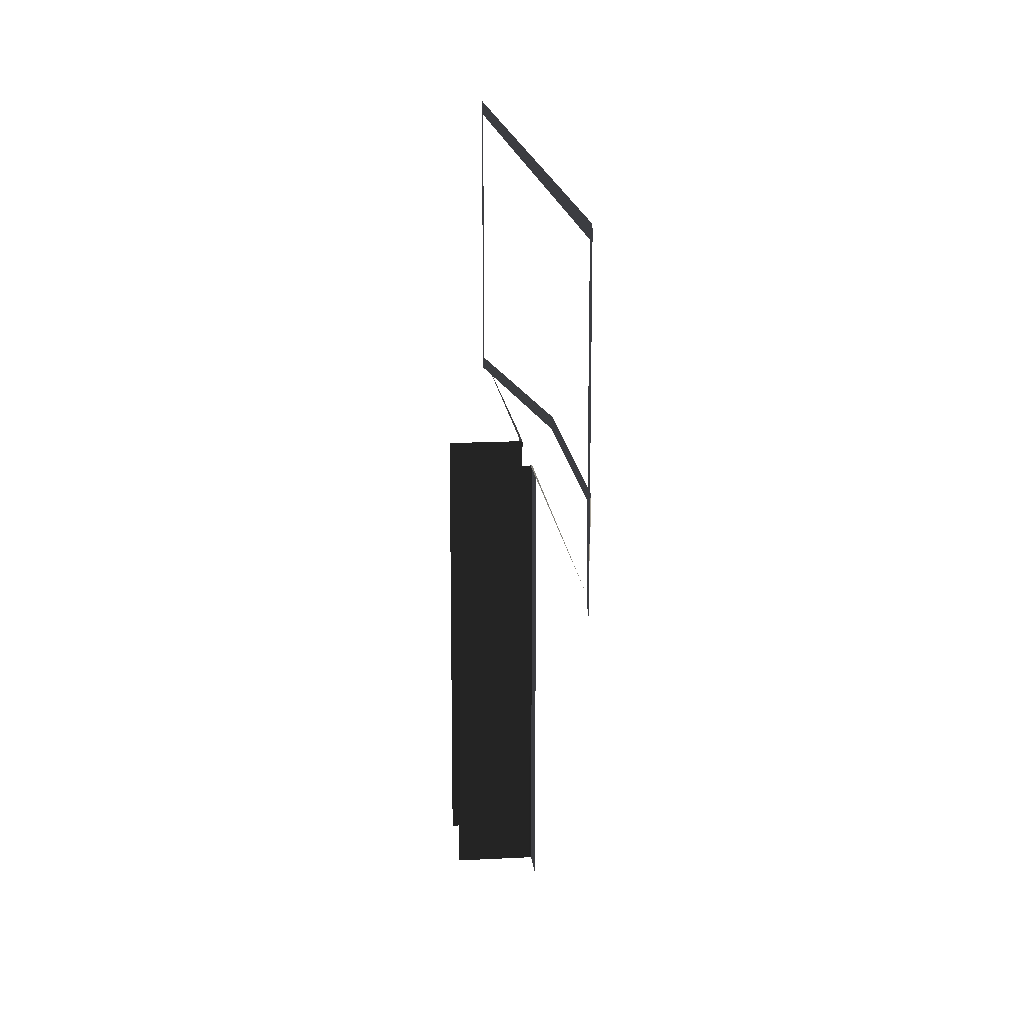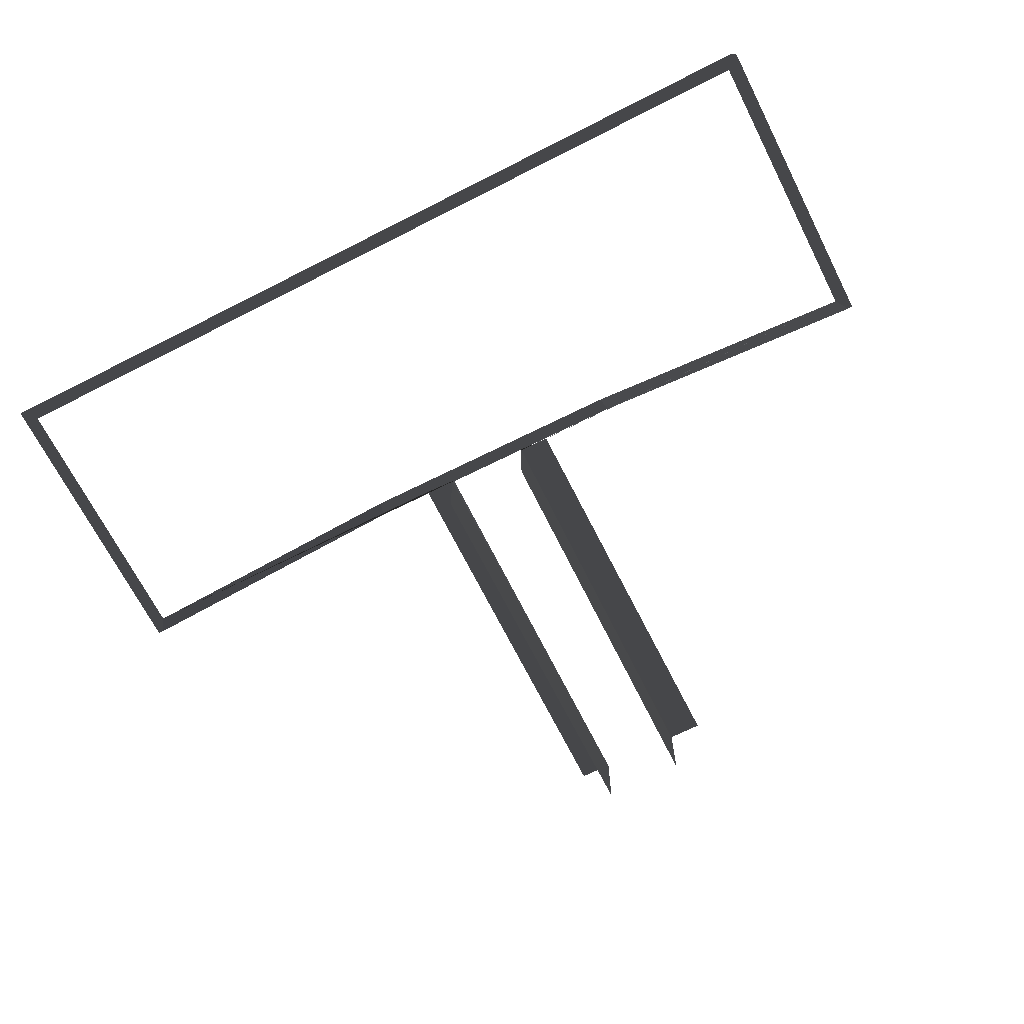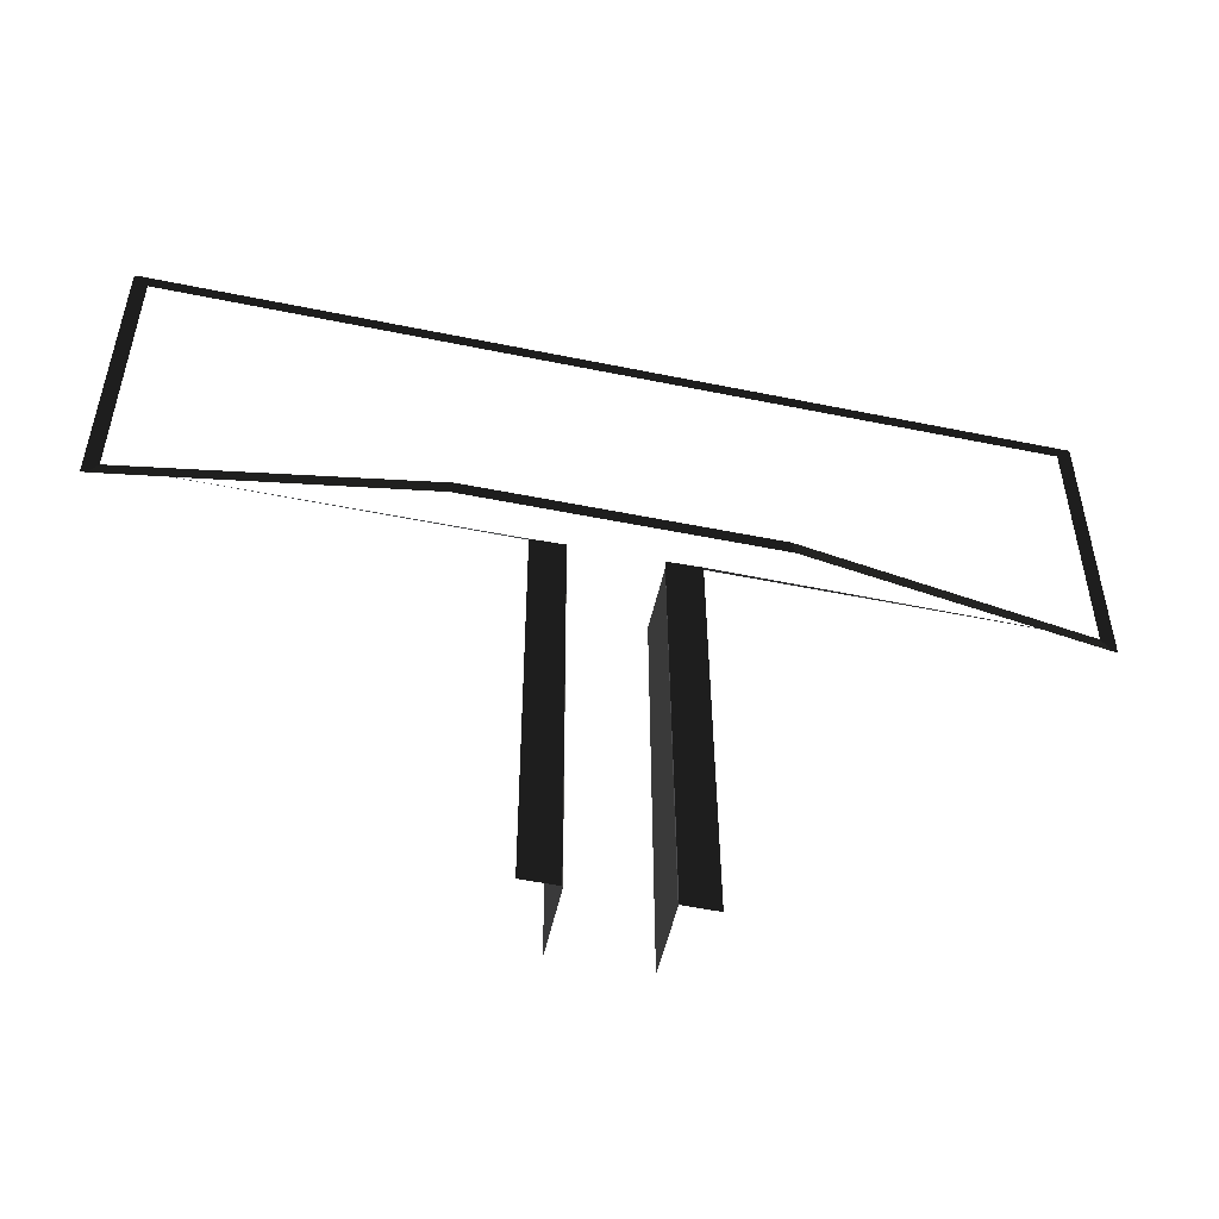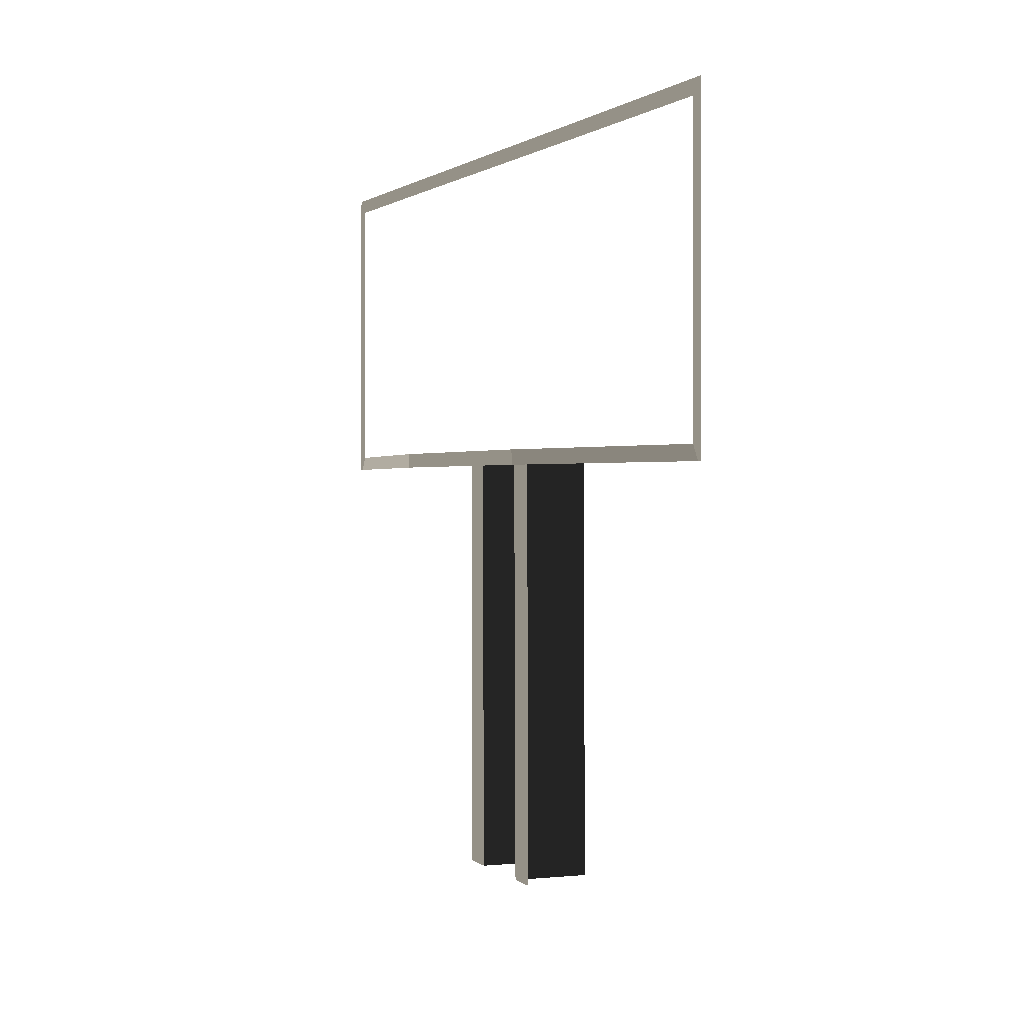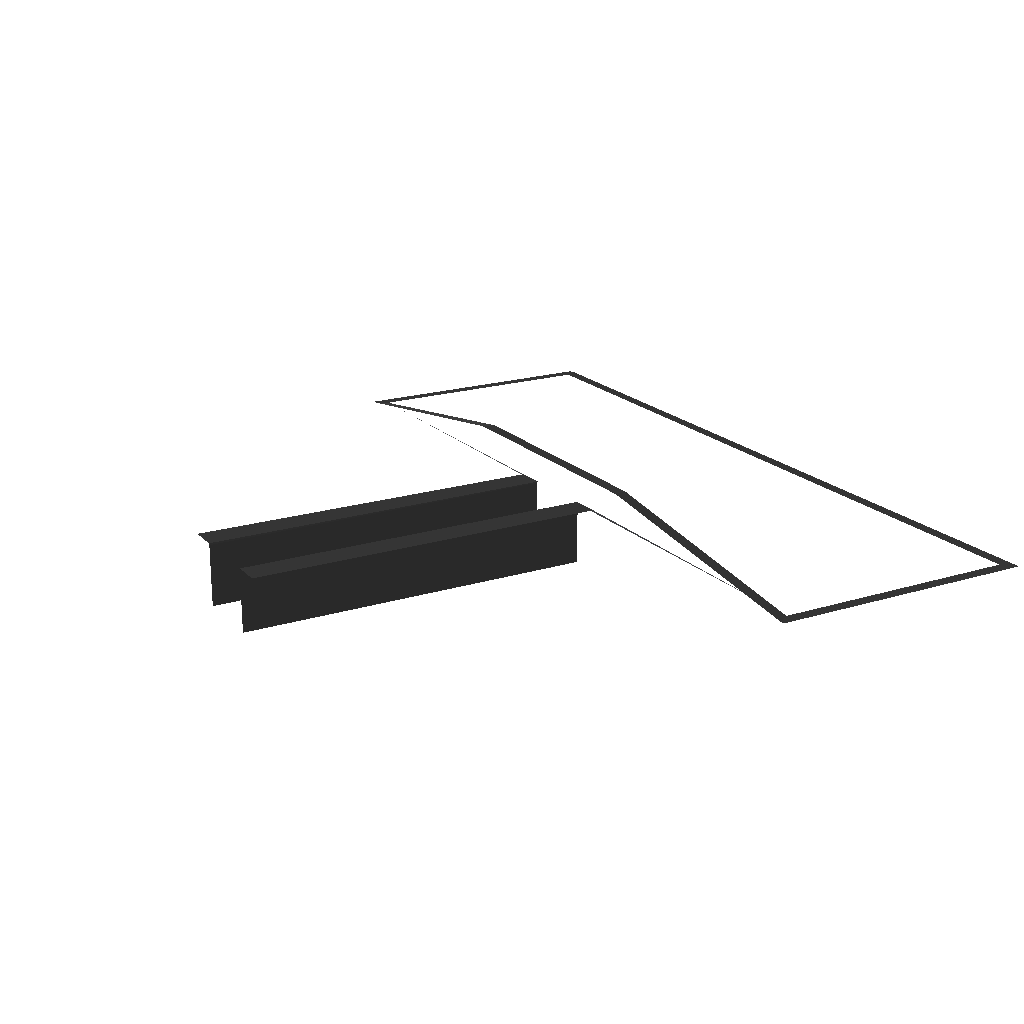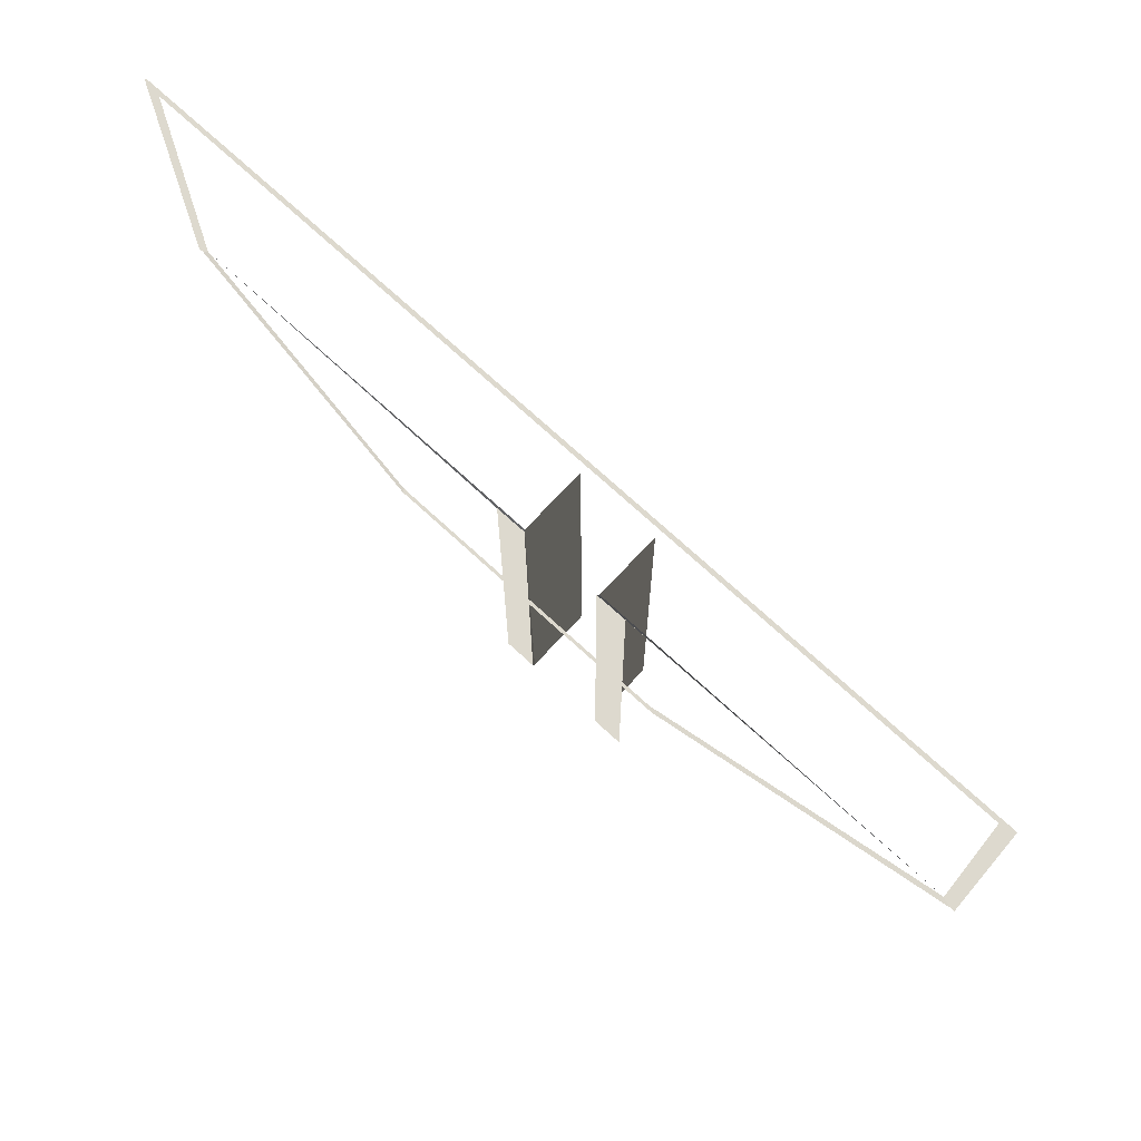
<metadata>
{"format":"obj","ext":"obj","renderer":"f3d","projection":"perspective","resolution":1024,"background":"white","views":[{"elev":16.3,"azim":-96.1,"up":"+Y"},{"elev":-68.7,"azim":-153.1,"up":"+Z"},{"elev":-52.3,"azim":-12.5,"up":"+Y"},{"elev":0.9,"azim":68.5,"up":"+Y"},{"elev":19.5,"azim":60.0,"up":"+Z"},{"elev":71.8,"azim":42.8,"up":"+Y"}]}
</metadata>
<code>
v -179.1 -332.9 -6.911
v -179.1 -332.9 -29.01
v -179.5 -203.9 -29.01
v -179.5 -203.9 -6.911
v -332.7 -209.2 -6.911
v -332.7 -207.7 -6.911
v -328.4 -204.9 -6.911
v -331.2 -209.2 -6.911
v -328.2 -116.4 -6.911
v -332.6 -113.6 -6.911
v -332.2 -112.6 -6.911
v -331.1 -112.1 -6.911
v -328.2 -116.4 -6.911
v -332.6 -113.6 -6.911
v -55.31 -206.3 -6.911
v -55.31 -207.8 -6.911
v -56.82 -207.8 -6.911
v -59.67 -203.4 -6.911
v -59.67 -203.4 -6.911
v -59.67 -116.4 -6.911
v -55.31 -113.6 -6.911
v -55.31 -206.3 -6.911
v -56.82 -112.1 -6.911
v -55.31 -112.1 -6.911
v -55.31 -113.6 -6.911
v -59.67 -116.4 -6.911
v -59.67 -116.4 -6.911
v -133.3 -116.5 -6.911
v -133.3 -112.1 -6.911
v -56.82 -112.1 -6.911
v -133.3 -116.5 -6.911
v -134.8 -116.5 -6.911
v -134.8 -112.1 -6.911
v -133.3 -112.1 -6.911
v -134.8 -112.1 -6.911
v -134.8 -116.5 -6.911
v -150.6 -116.5 -6.911
v -150.6 -112.1 -6.911
v -150.6 -116.5 -6.911
v -152.1 -116.5 -6.911
v -152.1 -112.1 -6.911
v -150.6 -112.1 -6.911
v -269.7 -112.1 -6.911
v -269.7 -116.4 -6.911
v -269.7 -116.4 -6.911
v -271.2 -116.4 -6.911
v -271.2 -112.1 -6.911
v -269.7 -112.1 -6.911
v -271.2 -112.1 -6.911
v -271.2 -116.4 -6.911
v -287 -116.4 -6.911
v -287 -112.1 -6.911
v -287 -116.4 -6.911
v -288.5 -116.4 -6.911
v -288.5 -112.1 -6.911
v -287 -112.1 -6.911
v -331.1 -112.1 -6.911
v -328.2 -116.4 -6.911
v -149.2 -203.9 6.772
v -59.67 -203.4 -6.911
v -56.82 -207.8 -6.911
v -148.3 -208.3 6.772
v -328.4 -204.9 -6.911
v -238.8 -204.4 6.772
v -239.8 -208.7 6.772
v -331.2 -209.2 -6.911
v -179.1 -204.1 6.772
v -149.2 -203.9 6.772
v -148.3 -208.3 6.772
v -178.8 -208.4 6.772
v -216.6 -204.7 -6.348
v -206.5 -204.3 -6.348
v -205.9 -332.9 -6.348
v -216.5 -332.9 -6.348
v -180.1 -204 -6.348
v -169.7 -203.6 -6.348
v -168.7 -332.9 -6.348
v -179 -332.9 -6.348
v -180.1 -204 -6.348
v -179.5 -203.9 -6.911
v -59.67 -203.4 -6.911
v -167.7 -203.6 -6.36
v -169.7 -203.6 -6.348
v -218.6 -204.7 -6.36
v -328.4 -204.9 -6.911
v -206.9 -204.4 -6.911
v -206.5 -204.3 -6.348
v -216.6 -204.7 -6.348
v -238.8 -204.4 6.772
v -208.9 -204.2 6.772
v -209.3 -208.6 6.772
v -239.8 -208.7 6.772
v -208.9 -204.2 6.772
v -179.1 -204.1 6.772
v -178.8 -208.4 6.772
v -209.3 -208.6 6.772
v -180.1 -204 -6.348
v -179 -332.9 -6.348
v -179.1 -332.9 -6.911
v -179.5 -203.9 -6.911
v -206.5 -204.3 -6.348
v -206.9 -204.4 -6.911
v -205.6 -332.9 -6.911
v -205.9 -332.9 -6.348
v -206.9 -204.4 -6.911
v -206.9 -204.4 -29.01
v -205.6 -332.9 -29.01
v -205.6 -332.9 -6.911
g RoadWalks.026_32045_7
f 1 3 2
f 1 4 3
f 5 7 6
f 5 8 7
f 6 7 9
f 6 9 10
f 11 13 12
f 11 14 13
f 15 17 16
f 15 18 17
f 19 21 20
f 19 22 21
f 23 25 24
f 23 26 25
f 27 29 28
f 27 30 29
f 31 33 32
f 31 34 33
f 35 37 36
f 35 38 37
f 39 41 40
f 39 42 41
f 40 41 43
f 40 43 44
f 45 47 46
f 45 48 47
f 49 51 50
f 49 52 51
f 53 55 54
f 53 56 55
f 54 55 57
f 54 57 58
f 59 61 60
f 59 62 61
f 63 65 64
f 63 66 65
f 67 69 68
f 67 70 69
f 71 73 72
f 71 74 73
f 75 77 76
f 75 78 77
f 79 81 80
f 81 79 82
f 82 79 83
f 84 86 85
f 86 84 87
f 87 84 88
f 89 91 90
f 89 92 91
f 93 95 94
f 93 96 95
f 97 99 98
f 97 100 99
f 101 103 102
f 101 104 103
f 105 107 106
f 105 108 107

</code>
